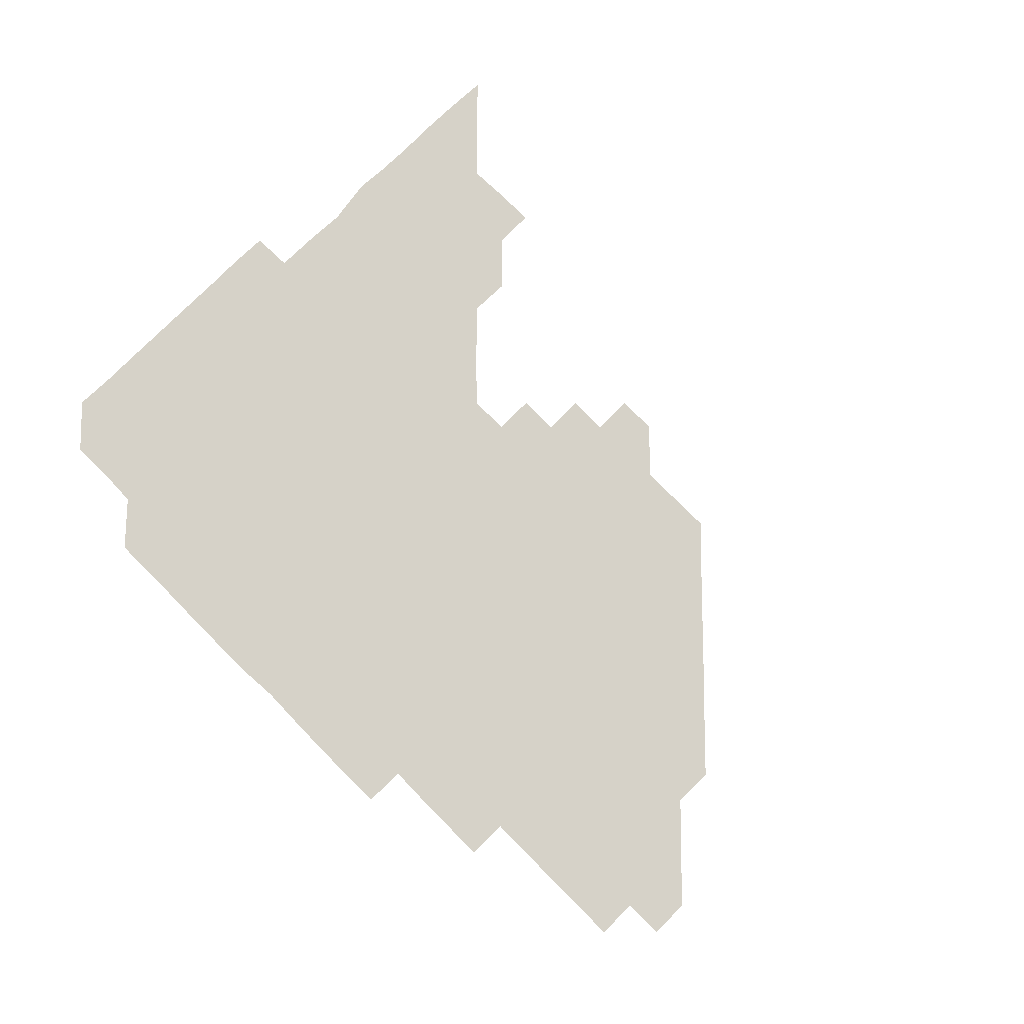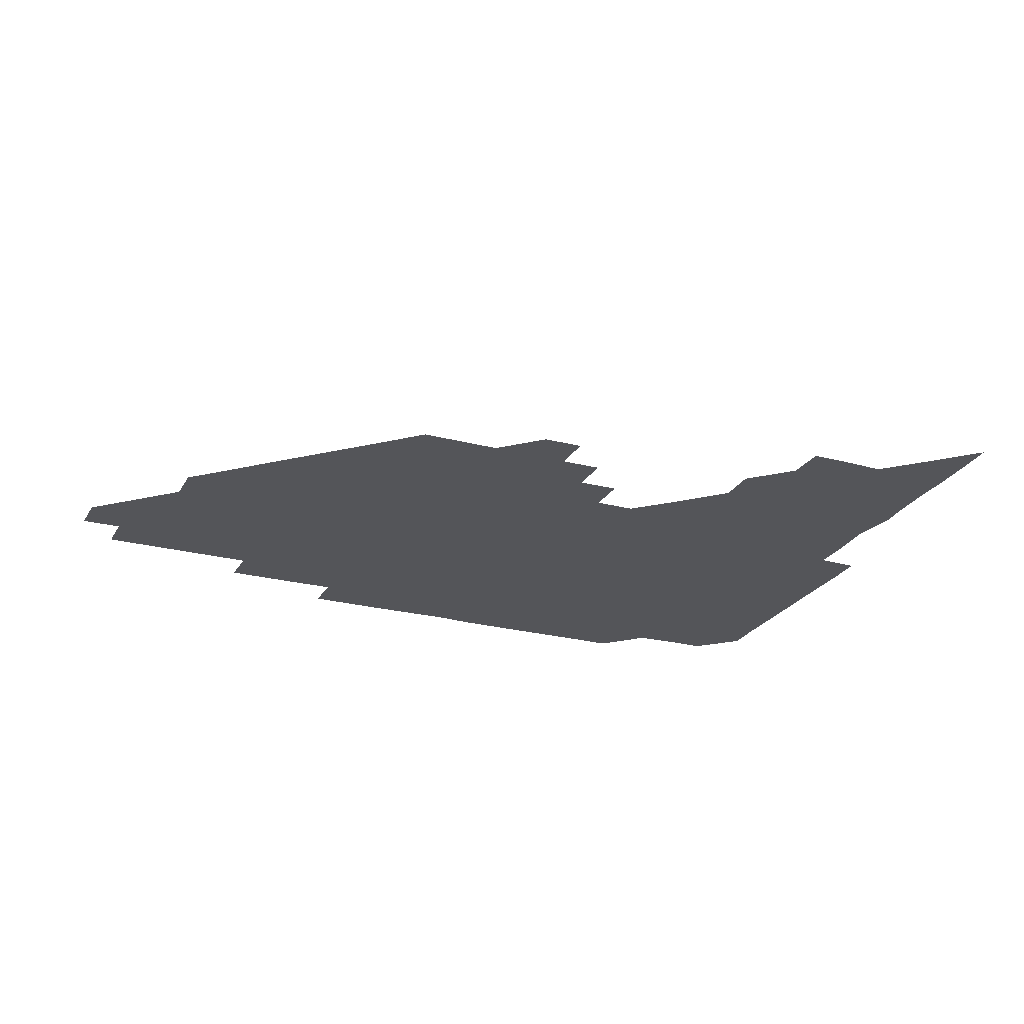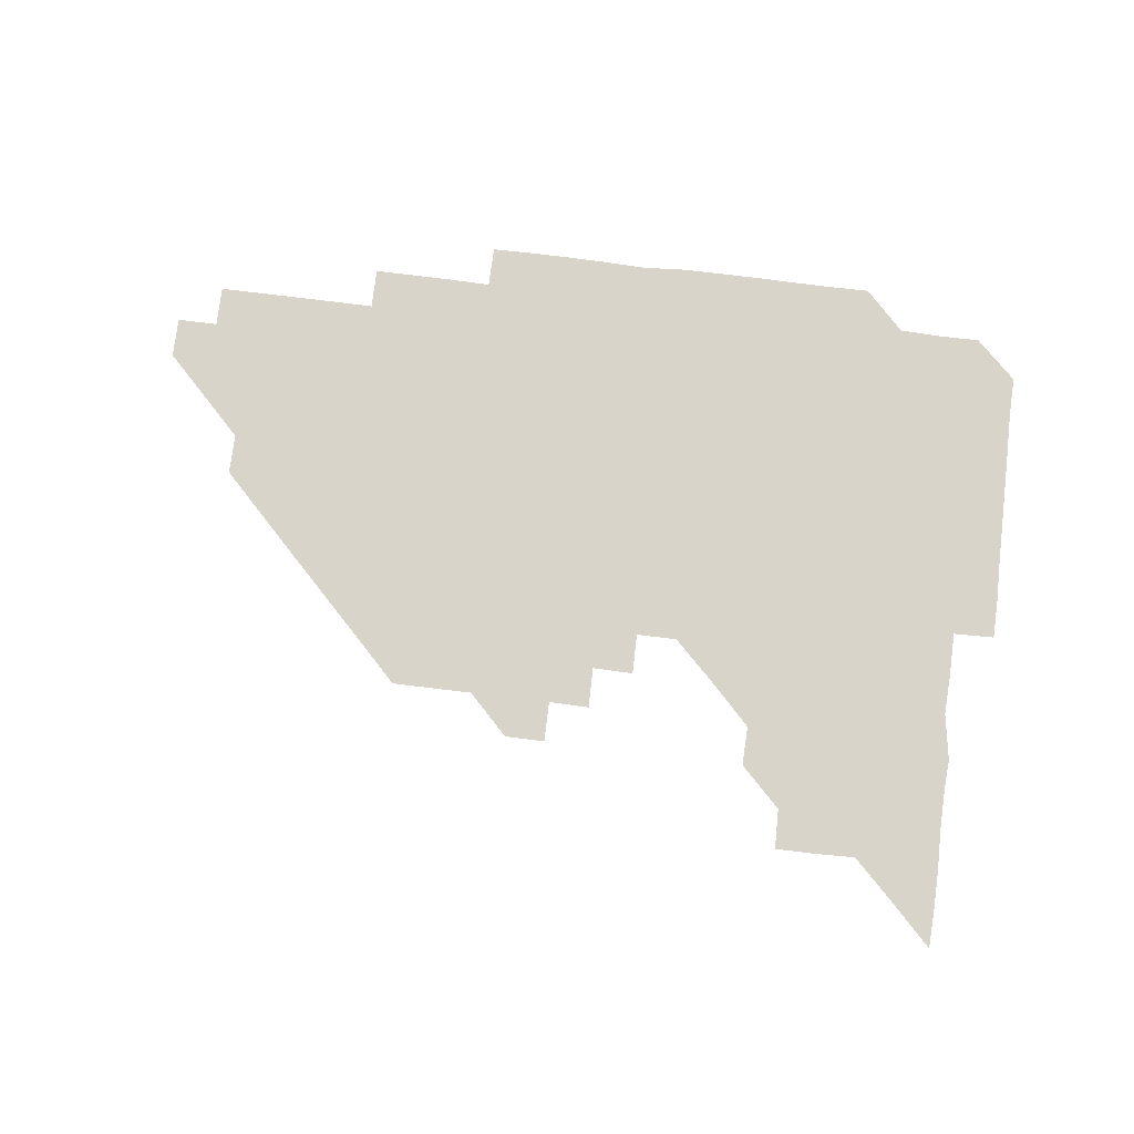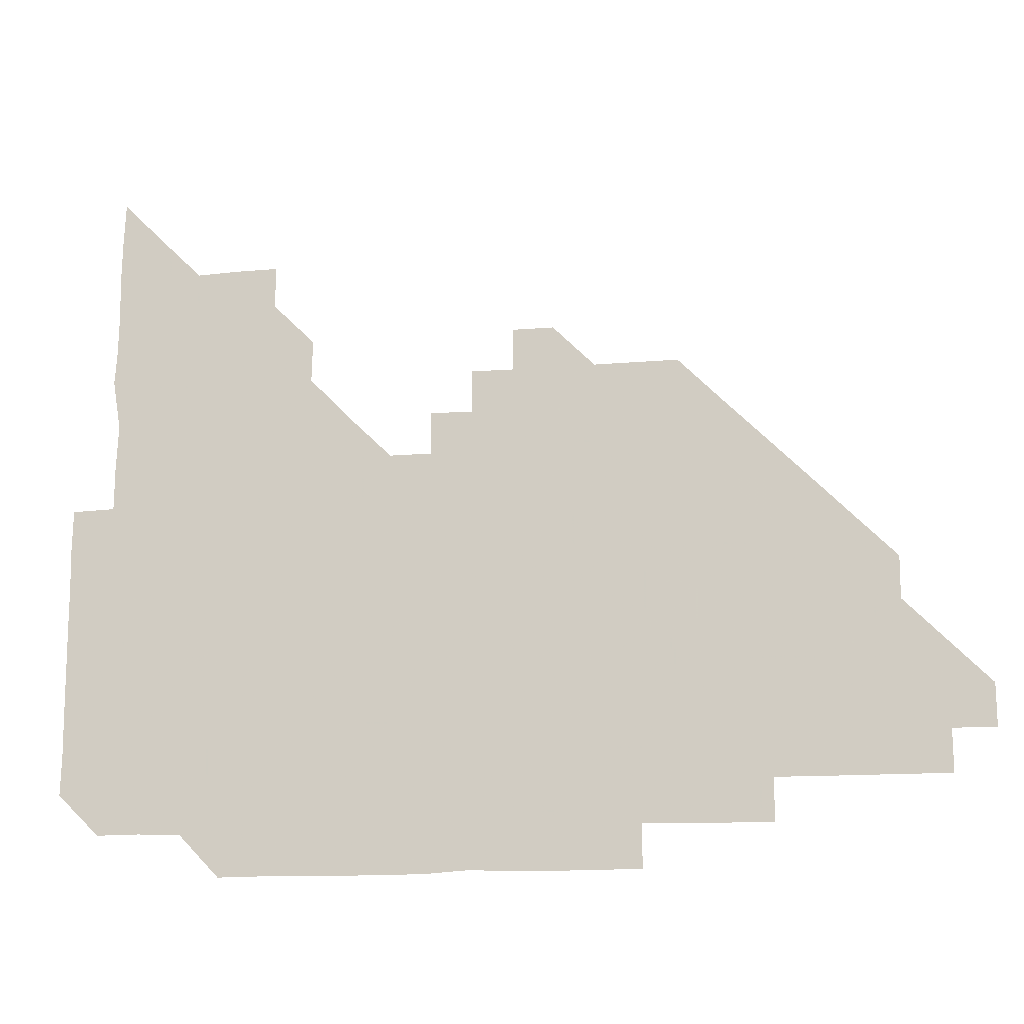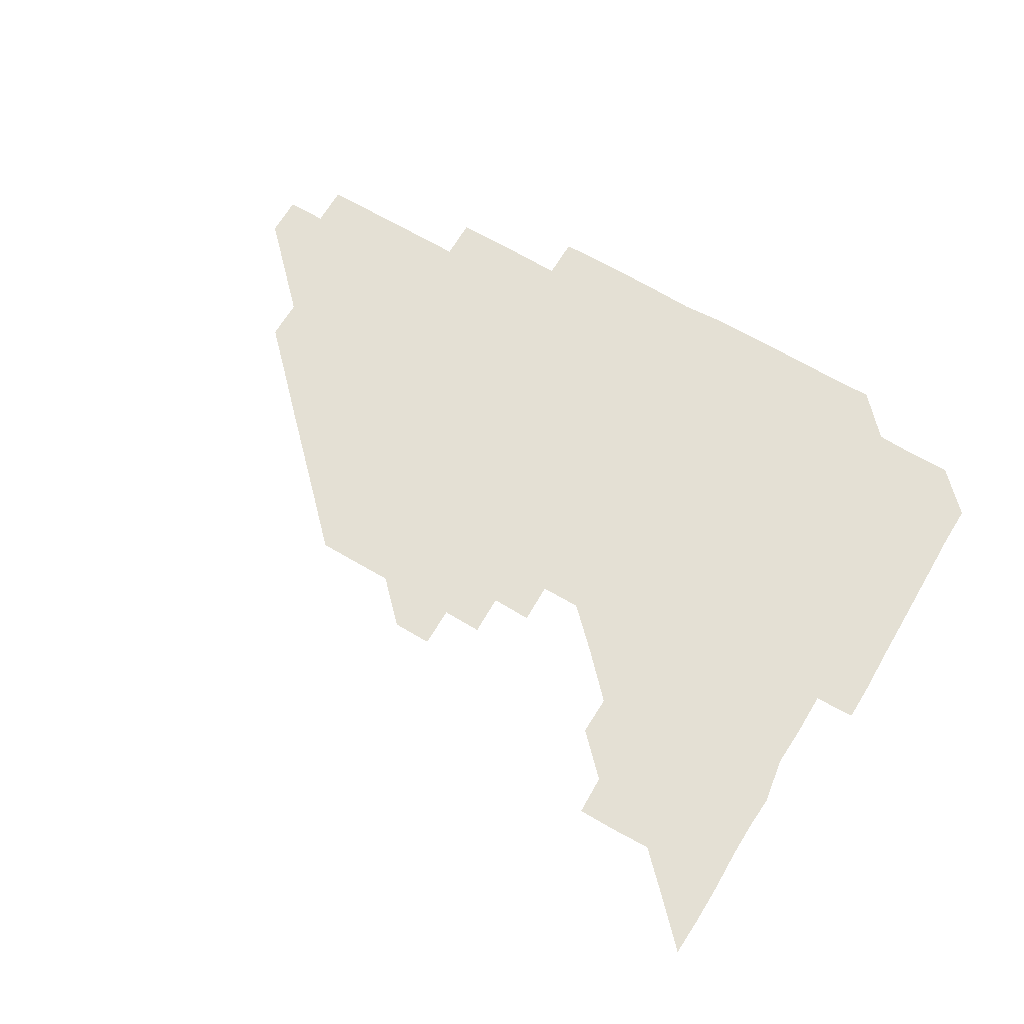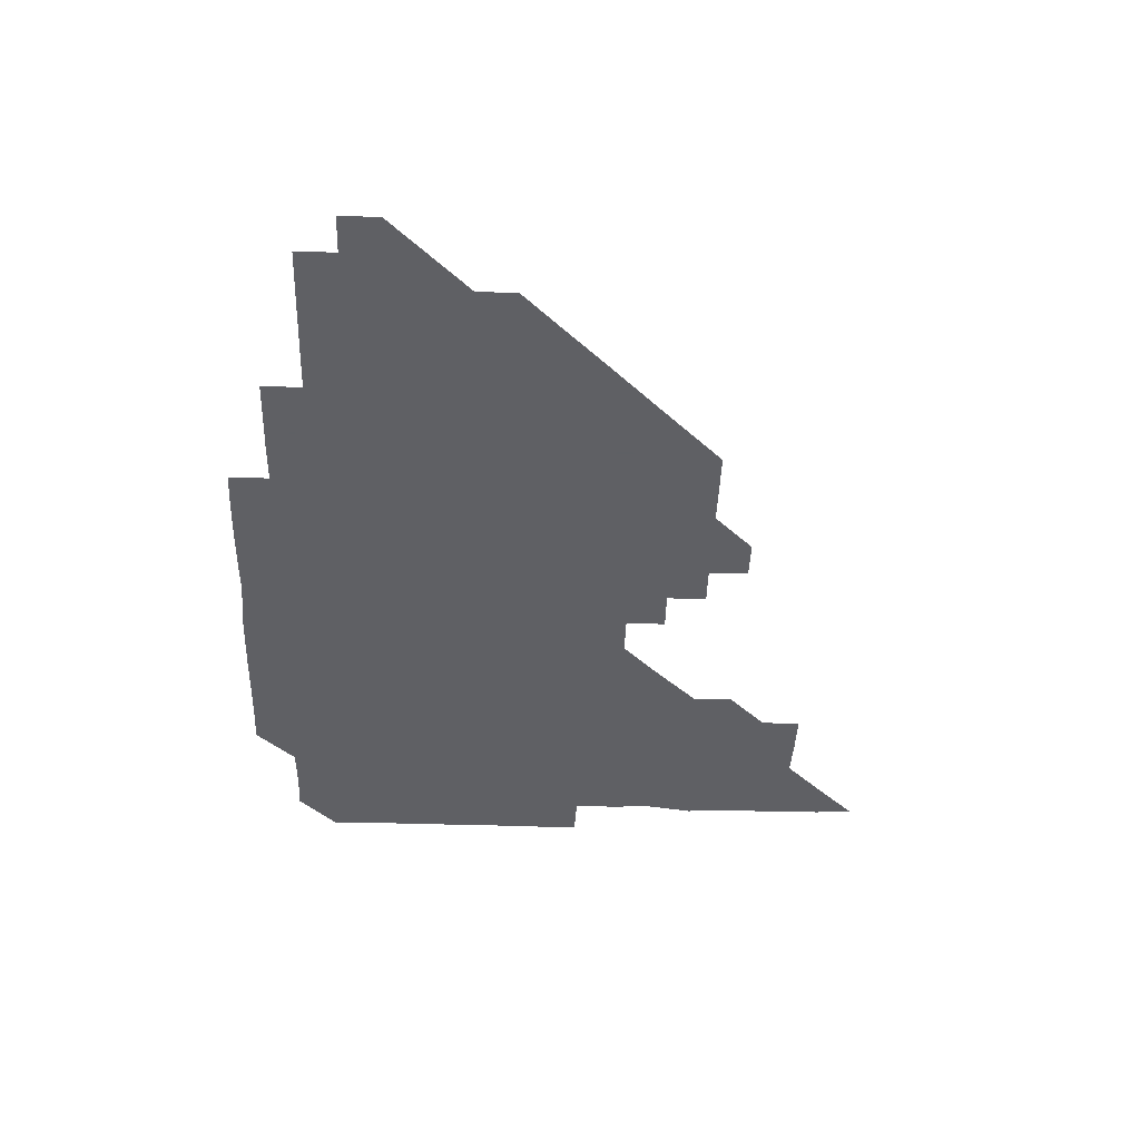
<metadata>
{"format":"obj","ext":"obj","renderer":"f3d","projection":"perspective","resolution":1024,"background":"white","views":[{"elev":77.6,"azim":45.1,"up":"+Z"},{"elev":-24.6,"azim":156.5,"up":"+Z"},{"elev":75.5,"azim":-173.0,"up":"+Z"},{"elev":-14.3,"azim":10.7,"up":"+Y"},{"elev":66.1,"azim":-149.4,"up":"+Z"},{"elev":-43.2,"azim":88.0,"up":"+Z"}]}
</metadata>
<code>
v 270.5 195.6 0
v 270.9 210.5 0
v 270.8 225.6 0
v 270.7 240.7 0
v 270.7 255.8 0
v 270.7 271 0
v 270.5 286.1 0
v 270.8 300.5 0
v 285.5 180.9 0
v 286.2 196.2 0
v 286.2 211.1 0
v 286.3 226.1 0
v 286.2 241 0
v 286 256 0
v 286.3 271 0
v 286.3 286 0
v 286.1 300.9 0
v 286.2 316.5 0
v 287 332.3 0
v 284.2 349.6 0
v 285 360.8 0
v 285.3 375.2 0
v 285 391 0
v 285.3 405.7 0
v 286 420.2 0
v 300.6 181.1 0
v 301.2 196.1 0
v 301.3 211.2 0
v 301.3 226.1 0
v 301.1 241 0
v 301 256 0
v 301.4 271.1 0
v 301.3 286 0
v 301 300.9 0
v 300.9 315.8 0
v 301 330.6 0
v 302.4 346.3 0
v 302 361.4 0
v 300.3 376.5 0
v 301 390.7 0
v 301.2 404.8 0
v 316.1 180.5 0
v 316.1 196.1 0
v 316.1 211.1 0
v 316.1 226 0
v 316.1 241 0
v 316 256 0
v 316.2 271.1 0
v 316.2 286 0
v 316 301 0
v 316.2 315.9 0
v 316.2 330.8 0
v 316 345.9 0
v 316.4 360.7 0
v 316.7 375.9 0
v 316 390.3 0
v 330.7 165.4 0
v 331.3 181.5 0
v 331.1 196.1 0
v 331.1 211.1 0
v 330.8 225.9 0
v 331 241 0
v 330.8 255.9 0
v 331.2 271.1 0
v 331.2 286 0
v 331.1 301 0
v 331.1 315.9 0
v 331.1 330.9 0
v 330.9 346 0
v 331.3 360.7 0
v 331.4 375.6 0
v 330.6 390.7 0
v 345.6 165.6 0
v 346.2 181.1 0
v 346.2 196.2 0
v 345.9 211 0
v 346 226 0
v 345.8 240.9 0
v 346 256 0
v 346.2 271.1 0
v 346.3 286 0
v 346.2 300.9 0
v 345.9 316.1 0
v 346 331 0
v 346 346 0
v 346.1 360.9 0
v 346.1 375.8 0
v 345.8 390.8 0
v 360.5 165.5 0
v 361.4 181.2 0
v 361.1 196.1 0
v 361.1 211.1 0
v 360.9 226 0
v 361.1 241.1 0
v 361 256 0
v 361.2 271 0
v 361.1 286 0
v 361.2 300.9 0
v 361.2 315.8 0
v 360.9 330.9 0
v 360.6 346.2 0
v 361 361 0
v 375.3 165.3 0
v 376.3 181.4 0
v 376.2 196.1 0
v 376.2 211.1 0
v 375.9 226 0
v 376.2 241.1 0
v 376.2 256.1 0
v 376.2 271.1 0
v 376.1 286 0
v 376.2 300.9 0
v 376.1 315.9 0
v 375.7 330.7 0
v 390 165.3 0
v 391.1 181.3 0
v 391.3 196.4 0
v 391.1 211.1 0
v 391.1 226.1 0
v 391.2 241.1 0
v 391 256 0
v 391 271 0
v 391.1 286 0
v 391 301 0
v 390.9 315.9 0
v 404.5 165.4 0
v 406.1 181.6 0
v 406.3 196.3 0
v 406.1 211.1 0
v 406.1 226.1 0
v 406 241 0
v 406 256 0
v 405.9 271 0
v 406.2 285.9 0
v 406 301 0
v 406.1 316 0
v 405.9 331.1 0
v 420 166.4 0
v 421.2 181.5 0
v 421.1 196.1 0
v 421 211 0
v 421.1 226.1 0
v 421 241 0
v 421.1 256 0
v 421.1 271 0
v 421 286 0
v 421 301 0
v 421 316.1 0
v 421.1 330.9 0
v 420.9 346.2 0
v 435.6 166 0
v 436.2 181.3 0
v 436.1 196.1 0
v 436 211 0
v 436 226 0
v 436 241 0
v 436.1 256 0
v 436 271 0
v 436 286 0
v 436.1 300.9 0
v 436.1 315.9 0
v 436 331 0
v 436 346 0
v 436 361.1 0
v 450.8 165.7 0
v 451.1 181.3 0
v 451 196 0
v 451.1 211.1 0
v 451 226 0
v 451 241 0
v 451 256 0
v 451 271 0
v 451 286 0
v 451 301 0
v 451 316 0
v 451 331 0
v 451 345.9 0
v 450.8 361.1 0
v 465.8 165.7 0
v 466 181.1 0
v 466 196.1 0
v 466 211.1 0
v 466 226 0
v 466 241 0
v 466 256 0
v 466.1 271 0
v 466.1 286 0
v 466 301 0
v 466 316 0
v 466 330.9 0
v 465.9 346 0
v 480.8 166 0
v 480.9 181.2 0
v 481 196.1 0
v 481 211 0
v 481 226 0
v 481 241 0
v 481 256 0
v 481 271 0
v 481.1 285.9 0
v 481 301.1 0
v 481 316 0
v 481 331 0
v 480.9 346.1 0
v 496 180.9 0
v 496 196.2 0
v 496 211 0
v 496 226.1 0
v 496.1 241 0
v 496 256 0
v 496 271 0
v 496 286 0
v 496 301.1 0
v 496 316 0
v 496 330.9 0
v 495.9 346.1 0
v 511 180.9 0
v 511 196.1 0
v 511 211.1 0
v 511 226 0
v 511 241 0
v 511 256 0
v 511.1 271 0
v 511 286 0
v 511 301 0
v 511 316 0
v 510.9 331 0
v 526 180.9 0
v 525.9 196 0
v 526 211 0
v 526 226 0
v 526 241 0
v 526 256 0
v 526 271 0
v 526 286 0
v 526 300.9 0
v 525.9 316 0
v 541 195.9 0
v 541 211 0
v 541 226.1 0
v 541 241 0
v 541 256 0
v 541 271 0
v 541 286 0
v 540.9 301.1 0
v 556.1 195.9 0
v 555.9 211.1 0
v 556 226.1 0
v 556 241 0
v 556 256 0
v 556 271 0
v 555.9 286 0
v 571.1 195.9 0
v 571 211 0
v 571 226 0
v 571 241 0
v 570.9 256 0
v 571 271 0
v 586 195.9 0
v 585.9 211 0
v 586 226 0
v 585.8 241.1 0
v 601 210.9 0
v 600.9 226 0
f 9 10 1
f 1 10 2
f 10 11 2
f 2 11 3
f 11 12 3
f 3 12 4
f 12 13 4
f 4 13 5
f 13 14 5
f 5 14 6
f 14 15 6
f 6 15 7
f 15 16 7
f 7 16 8
f 16 17 8
f 9 26 10
f 26 27 10
f 10 27 11
f 27 28 11
f 11 28 12
f 28 29 12
f 12 29 13
f 29 30 13
f 13 30 14
f 30 31 14
f 14 31 15
f 31 32 15
f 15 32 16
f 32 33 16
f 16 33 17
f 33 34 17
f 17 34 18
f 34 35 18
f 18 35 19
f 35 36 19
f 19 36 20
f 36 37 20
f 20 37 21
f 37 38 21
f 21 38 22
f 38 39 22
f 22 39 23
f 39 40 23
f 23 40 24
f 40 41 24
f 24 41 25
f 26 42 27
f 42 43 27
f 27 43 28
f 43 44 28
f 28 44 29
f 44 45 29
f 29 45 30
f 45 46 30
f 30 46 31
f 46 47 31
f 31 47 32
f 47 48 32
f 32 48 33
f 48 49 33
f 33 49 34
f 49 50 34
f 34 50 35
f 50 51 35
f 35 51 36
f 51 52 36
f 36 52 37
f 52 53 37
f 37 53 38
f 53 54 38
f 38 54 39
f 54 55 39
f 39 55 40
f 55 56 40
f 40 56 41
f 57 58 42
f 42 58 43
f 58 59 43
f 43 59 44
f 59 60 44
f 44 60 45
f 60 61 45
f 45 61 46
f 61 62 46
f 46 62 47
f 62 63 47
f 47 63 48
f 63 64 48
f 48 64 49
f 64 65 49
f 49 65 50
f 65 66 50
f 50 66 51
f 66 67 51
f 51 67 52
f 67 68 52
f 52 68 53
f 68 69 53
f 53 69 54
f 69 70 54
f 54 70 55
f 70 71 55
f 55 71 56
f 71 72 56
f 57 73 58
f 73 74 58
f 58 74 59
f 74 75 59
f 59 75 60
f 75 76 60
f 60 76 61
f 76 77 61
f 61 77 62
f 77 78 62
f 62 78 63
f 78 79 63
f 63 79 64
f 79 80 64
f 64 80 65
f 80 81 65
f 65 81 66
f 81 82 66
f 66 82 67
f 82 83 67
f 67 83 68
f 83 84 68
f 68 84 69
f 84 85 69
f 69 85 70
f 85 86 70
f 70 86 71
f 86 87 71
f 71 87 72
f 87 88 72
f 73 89 74
f 89 90 74
f 74 90 75
f 90 91 75
f 75 91 76
f 91 92 76
f 76 92 77
f 92 93 77
f 77 93 78
f 93 94 78
f 78 94 79
f 94 95 79
f 79 95 80
f 95 96 80
f 80 96 81
f 96 97 81
f 81 97 82
f 97 98 82
f 82 98 83
f 98 99 83
f 83 99 84
f 99 100 84
f 84 100 85
f 100 101 85
f 85 101 86
f 101 102 86
f 86 102 87
f 89 103 90
f 103 104 90
f 90 104 91
f 104 105 91
f 91 105 92
f 105 106 92
f 92 106 93
f 106 107 93
f 93 107 94
f 107 108 94
f 94 108 95
f 108 109 95
f 95 109 96
f 109 110 96
f 96 110 97
f 110 111 97
f 97 111 98
f 111 112 98
f 98 112 99
f 112 113 99
f 99 113 100
f 113 114 100
f 100 114 101
f 103 115 104
f 115 116 104
f 104 116 105
f 116 117 105
f 105 117 106
f 117 118 106
f 106 118 107
f 118 119 107
f 107 119 108
f 119 120 108
f 108 120 109
f 120 121 109
f 109 121 110
f 121 122 110
f 110 122 111
f 122 123 111
f 111 123 112
f 123 124 112
f 112 124 113
f 124 125 113
f 113 125 114
f 115 126 116
f 126 127 116
f 116 127 117
f 127 128 117
f 117 128 118
f 128 129 118
f 118 129 119
f 129 130 119
f 119 130 120
f 130 131 120
f 120 131 121
f 131 132 121
f 121 132 122
f 132 133 122
f 122 133 123
f 133 134 123
f 123 134 124
f 134 135 124
f 124 135 125
f 135 136 125
f 126 138 127
f 138 139 127
f 127 139 128
f 139 140 128
f 128 140 129
f 140 141 129
f 129 141 130
f 141 142 130
f 130 142 131
f 142 143 131
f 131 143 132
f 143 144 132
f 132 144 133
f 144 145 133
f 133 145 134
f 145 146 134
f 134 146 135
f 146 147 135
f 135 147 136
f 147 148 136
f 136 148 137
f 148 149 137
f 138 151 139
f 151 152 139
f 139 152 140
f 152 153 140
f 140 153 141
f 153 154 141
f 141 154 142
f 154 155 142
f 142 155 143
f 155 156 143
f 143 156 144
f 156 157 144
f 144 157 145
f 157 158 145
f 145 158 146
f 158 159 146
f 146 159 147
f 159 160 147
f 147 160 148
f 160 161 148
f 148 161 149
f 161 162 149
f 149 162 150
f 162 163 150
f 151 165 152
f 165 166 152
f 152 166 153
f 166 167 153
f 153 167 154
f 167 168 154
f 154 168 155
f 168 169 155
f 155 169 156
f 169 170 156
f 156 170 157
f 170 171 157
f 157 171 158
f 171 172 158
f 158 172 159
f 172 173 159
f 159 173 160
f 173 174 160
f 160 174 161
f 174 175 161
f 161 175 162
f 175 176 162
f 162 176 163
f 176 177 163
f 163 177 164
f 177 178 164
f 165 179 166
f 179 180 166
f 166 180 167
f 180 181 167
f 167 181 168
f 181 182 168
f 168 182 169
f 182 183 169
f 169 183 170
f 183 184 170
f 170 184 171
f 184 185 171
f 171 185 172
f 185 186 172
f 172 186 173
f 186 187 173
f 173 187 174
f 187 188 174
f 174 188 175
f 188 189 175
f 175 189 176
f 189 190 176
f 176 190 177
f 190 191 177
f 177 191 178
f 179 192 180
f 192 193 180
f 180 193 181
f 193 194 181
f 181 194 182
f 194 195 182
f 182 195 183
f 195 196 183
f 183 196 184
f 196 197 184
f 184 197 185
f 197 198 185
f 185 198 186
f 198 199 186
f 186 199 187
f 199 200 187
f 187 200 188
f 200 201 188
f 188 201 189
f 201 202 189
f 189 202 190
f 202 203 190
f 190 203 191
f 203 204 191
f 193 205 194
f 205 206 194
f 194 206 195
f 206 207 195
f 195 207 196
f 207 208 196
f 196 208 197
f 208 209 197
f 197 209 198
f 209 210 198
f 198 210 199
f 210 211 199
f 199 211 200
f 211 212 200
f 200 212 201
f 212 213 201
f 201 213 202
f 213 214 202
f 202 214 203
f 214 215 203
f 203 215 204
f 215 216 204
f 205 217 206
f 217 218 206
f 206 218 207
f 218 219 207
f 207 219 208
f 219 220 208
f 208 220 209
f 220 221 209
f 209 221 210
f 221 222 210
f 210 222 211
f 222 223 211
f 211 223 212
f 223 224 212
f 212 224 213
f 224 225 213
f 213 225 214
f 225 226 214
f 214 226 215
f 226 227 215
f 215 227 216
f 217 228 218
f 228 229 218
f 218 229 219
f 229 230 219
f 219 230 220
f 230 231 220
f 220 231 221
f 231 232 221
f 221 232 222
f 232 233 222
f 222 233 223
f 233 234 223
f 223 234 224
f 234 235 224
f 224 235 225
f 235 236 225
f 225 236 226
f 236 237 226
f 226 237 227
f 229 238 230
f 238 239 230
f 230 239 231
f 239 240 231
f 231 240 232
f 240 241 232
f 232 241 233
f 241 242 233
f 233 242 234
f 242 243 234
f 234 243 235
f 243 244 235
f 235 244 236
f 244 245 236
f 236 245 237
f 238 246 239
f 246 247 239
f 239 247 240
f 247 248 240
f 240 248 241
f 248 249 241
f 241 249 242
f 249 250 242
f 242 250 243
f 250 251 243
f 243 251 244
f 251 252 244
f 244 252 245
f 246 253 247
f 253 254 247
f 247 254 248
f 254 255 248
f 248 255 249
f 255 256 249
f 249 256 250
f 256 257 250
f 250 257 251
f 257 258 251
f 251 258 252
f 253 259 254
f 259 260 254
f 254 260 255
f 260 261 255
f 255 261 256
f 261 262 256
f 256 262 257
f 260 263 261
f 263 264 261
f 261 264 262

</code>
